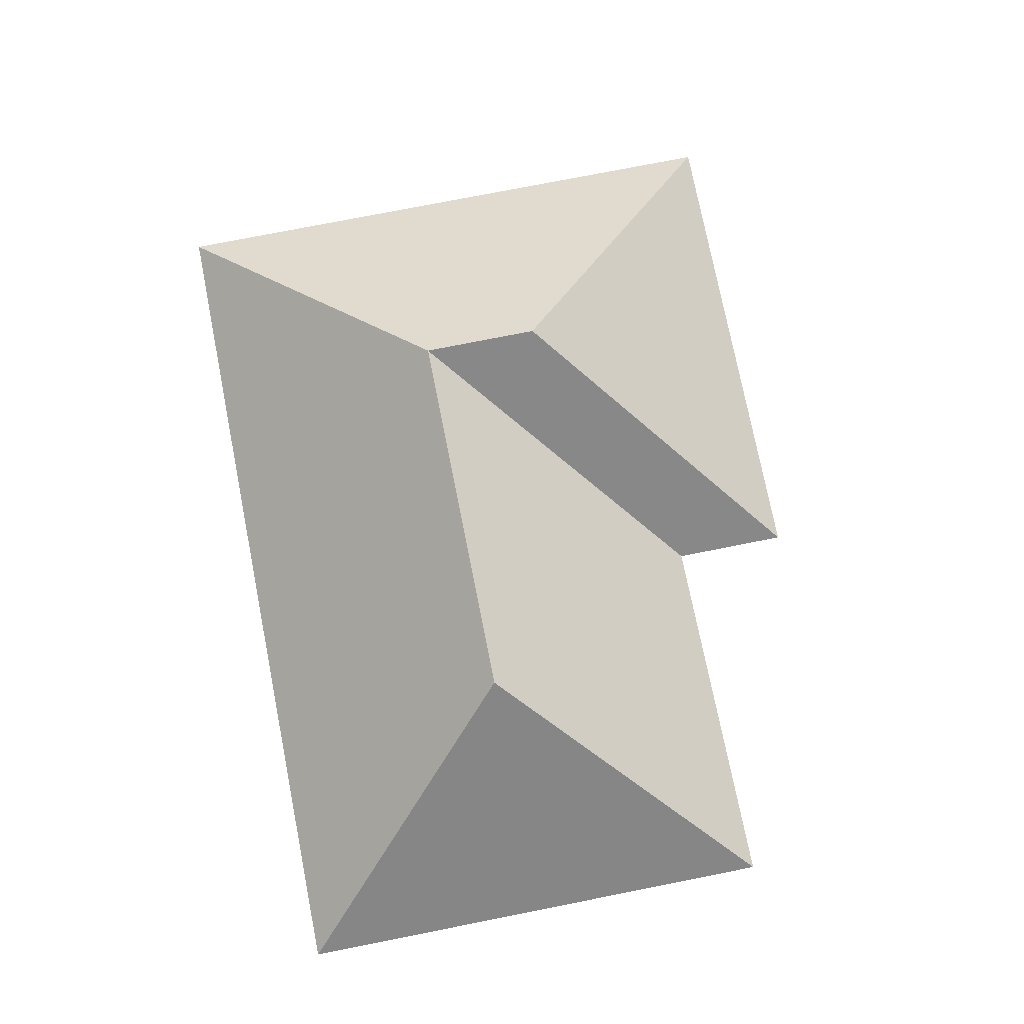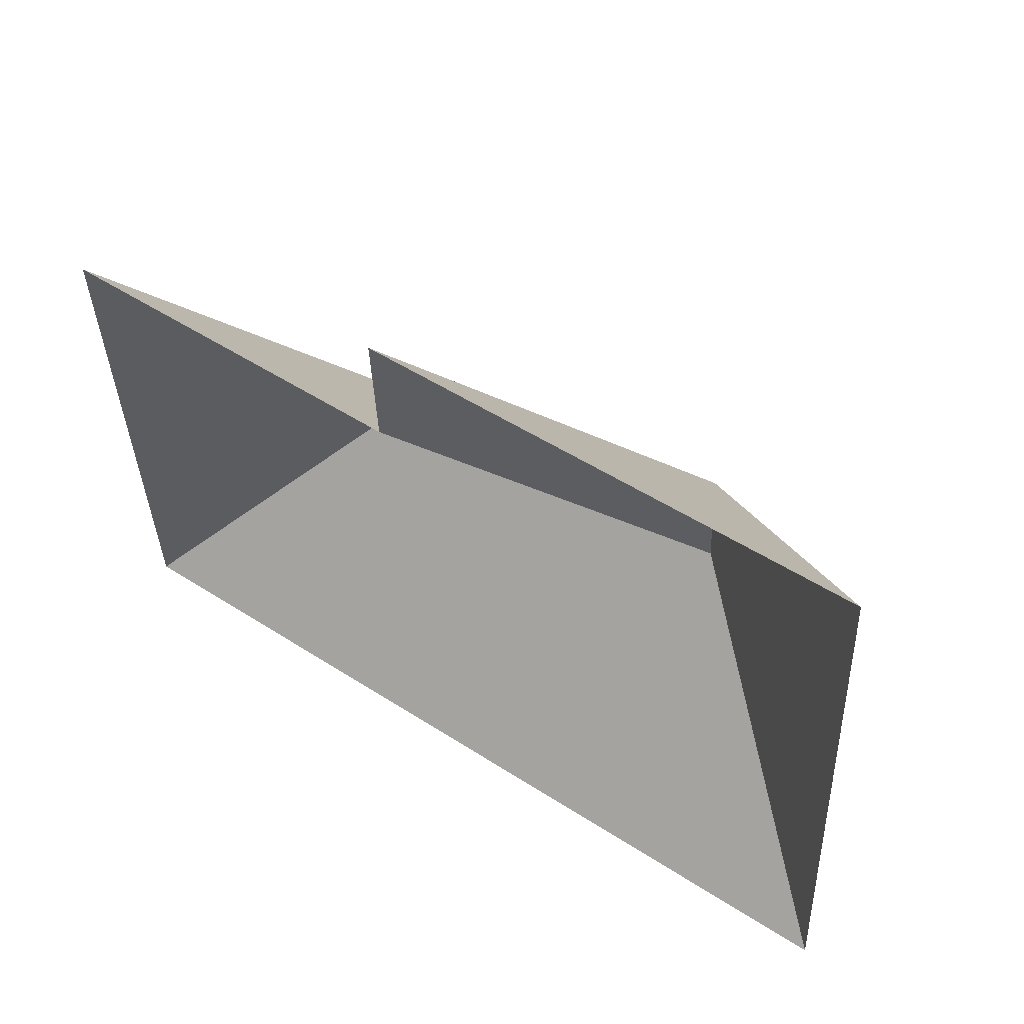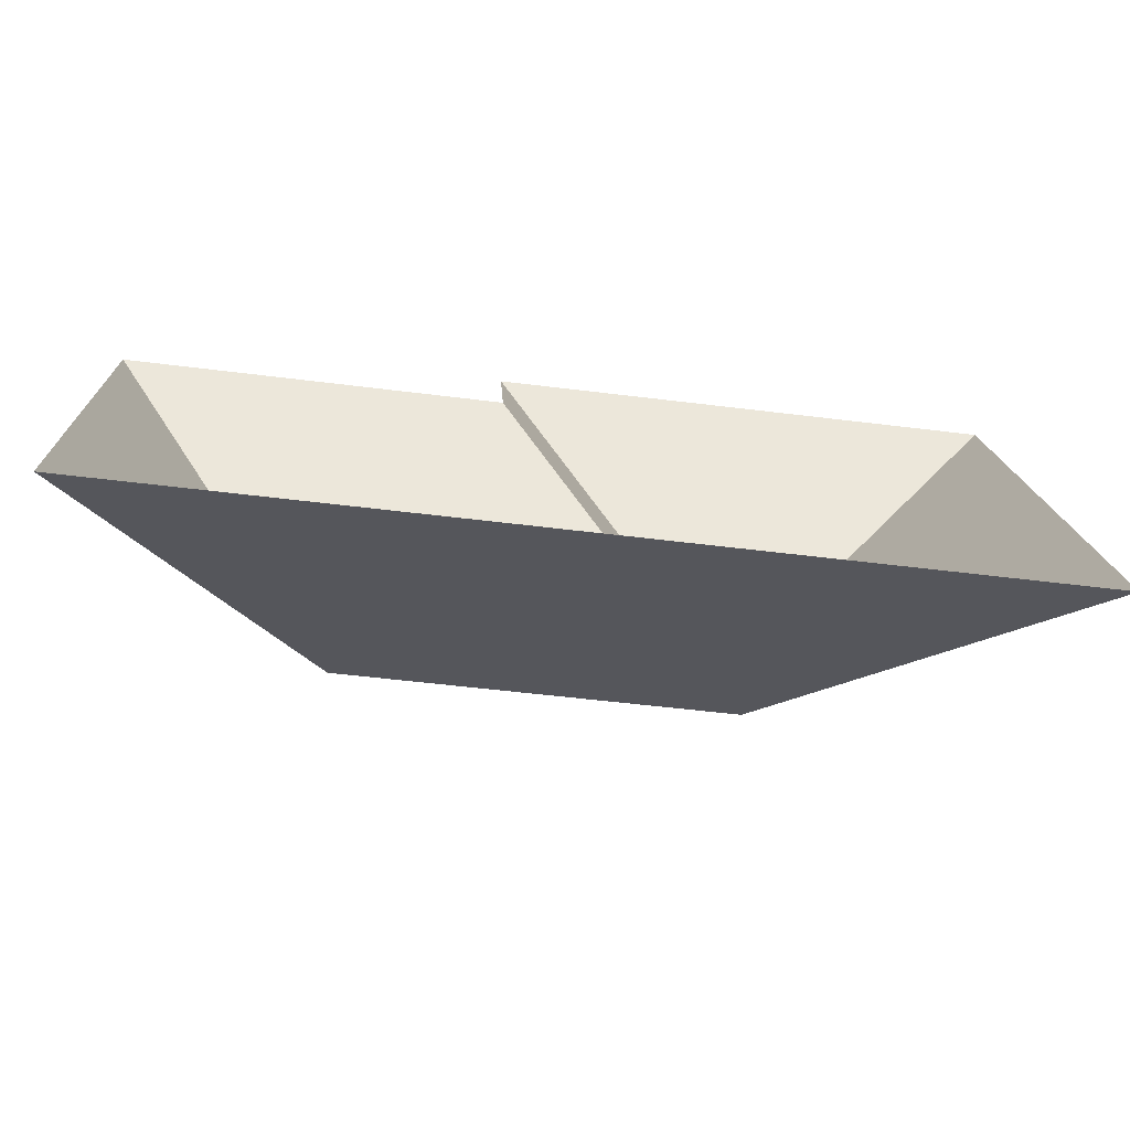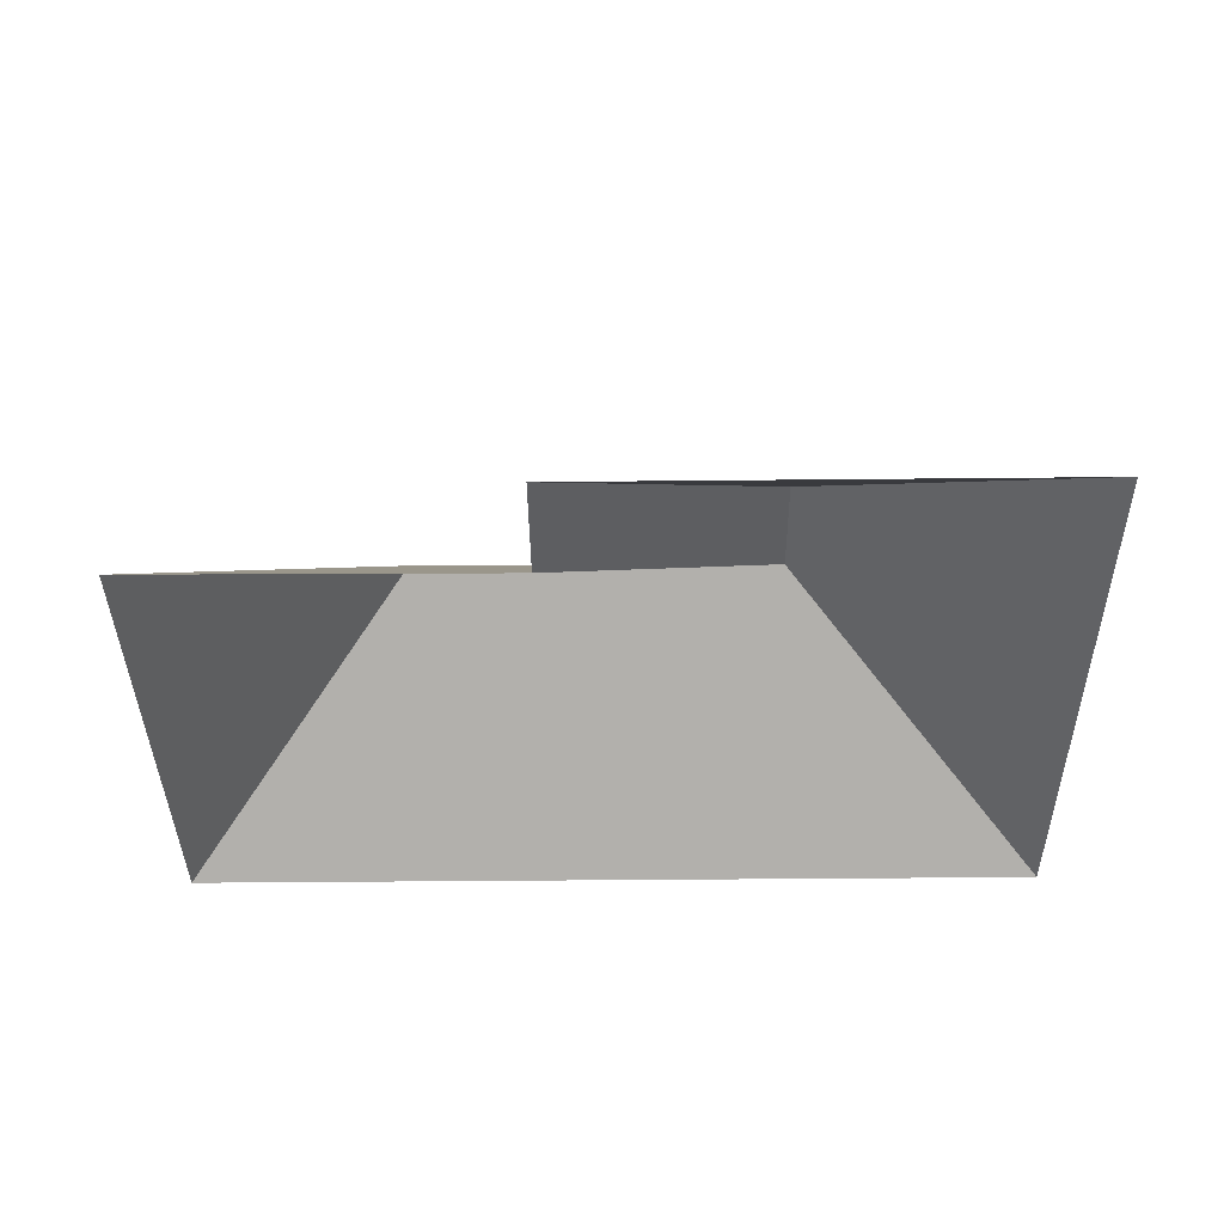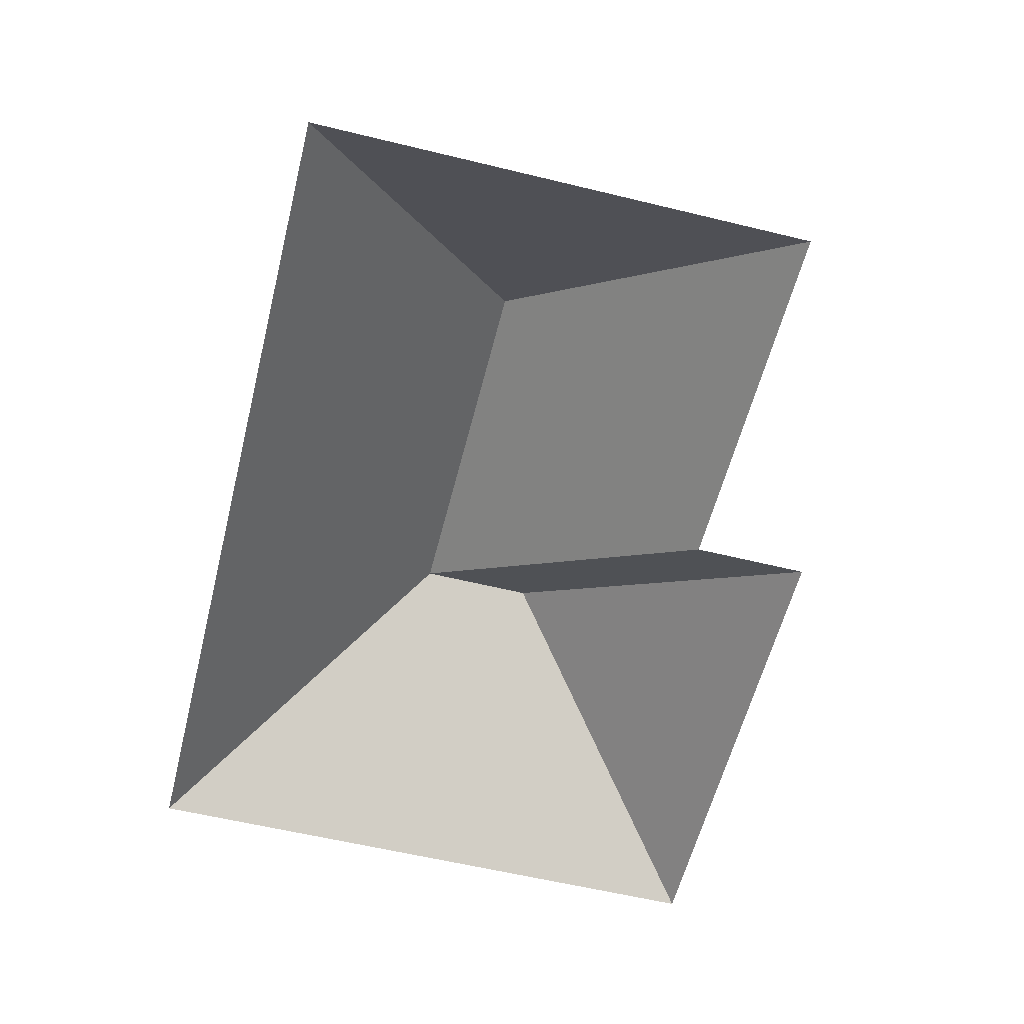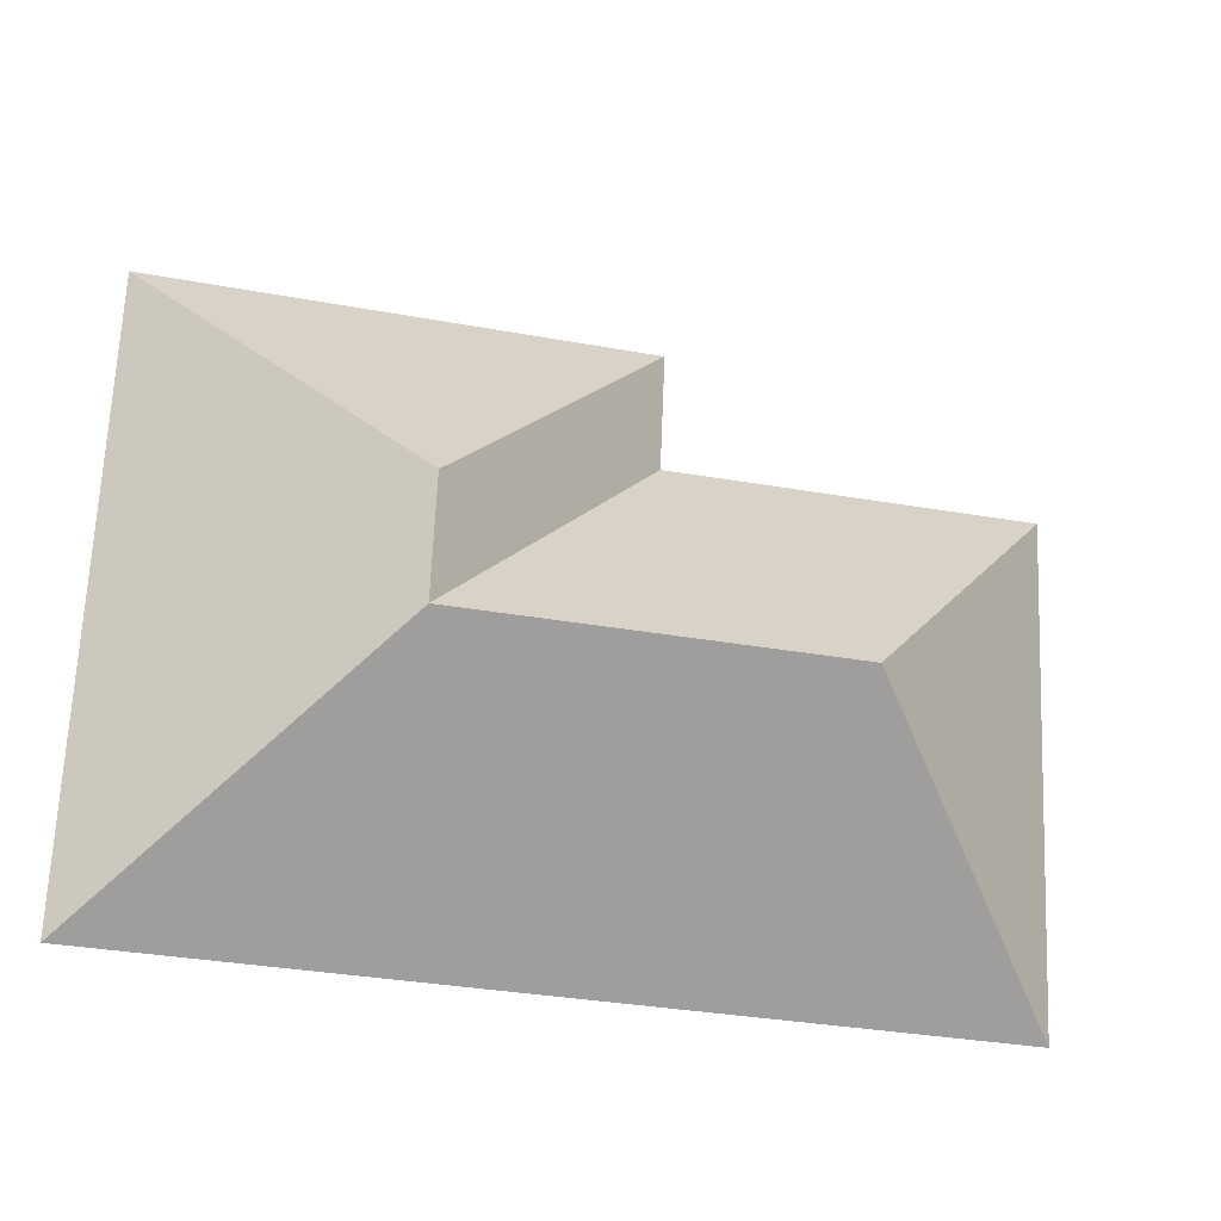
<metadata>
{"format":"obj","ext":"obj","renderer":"f3d","projection":"perspective","resolution":1024,"background":"white","views":[{"elev":76.2,"azim":-103.7,"up":"+Y"},{"elev":54.3,"azim":35.4,"up":"+Z"},{"elev":-75.6,"azim":-7.0,"up":"+Z"},{"elev":-38.1,"azim":-1.8,"up":"+Y"},{"elev":-58.9,"azim":-106.6,"up":"+Y"},{"elev":-22.0,"azim":165.8,"up":"+Z"}]}
</metadata>
<code>
o CG10_500_038057_0053_roof
v 303.4 75 -211.2
v 20.87 75 -223.9
v 215.3 144.6 -134.1
v 92.95 145 -139.1
v 213.7 144.6 -95.88
v 134.3 75 -55.37
v 13.59 75 -59.92
v 294.5 75 -9.89
v 132.7 75 -17.08
v 303.4 0 -211.2
v 20.87 0 -223.9
v 13.59 0 -59.92
v 134.3 0 -55.37
v 132.7 0 -17.08
v 294.5 0 -9.89
f 7 2 4
f 2 1 3 4
f 7 4 3 6
f 9 6 3 5
f 9 5 8
f 8 5 3 1

</code>
